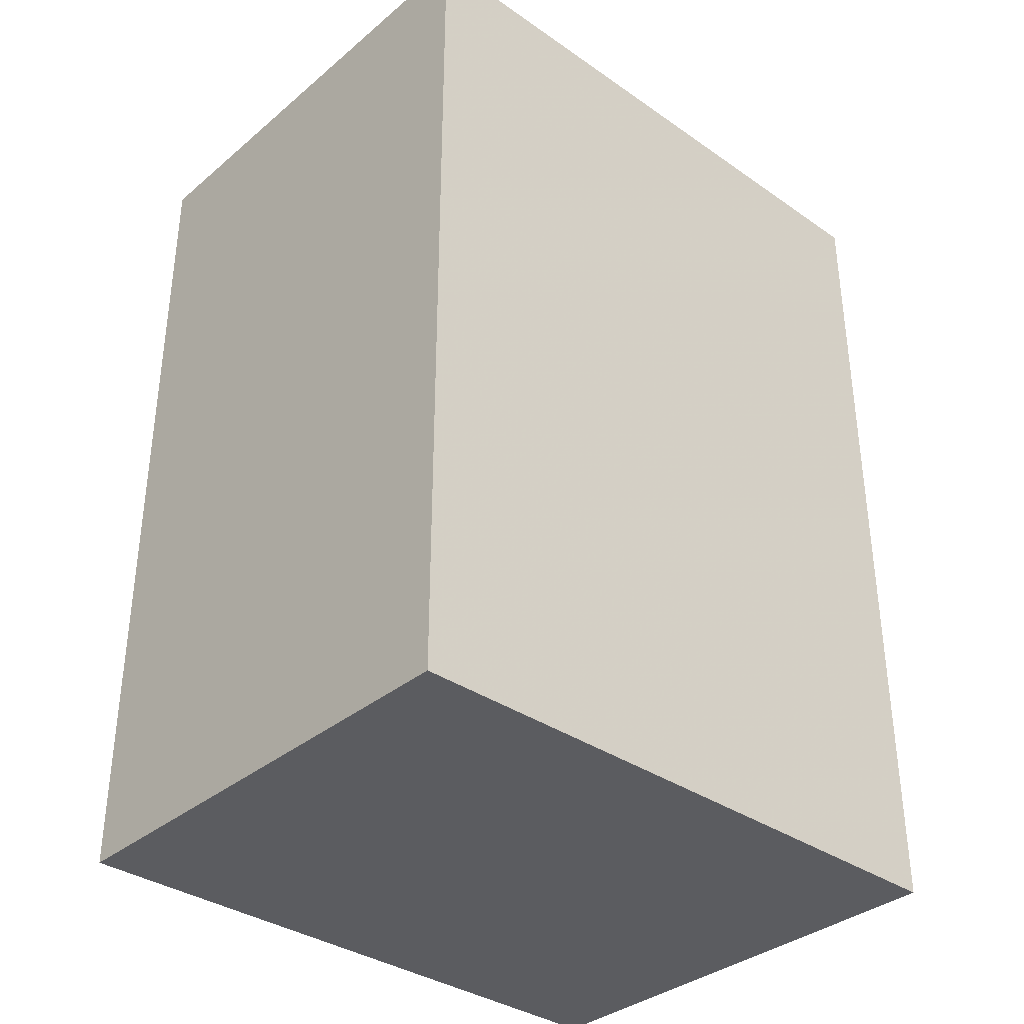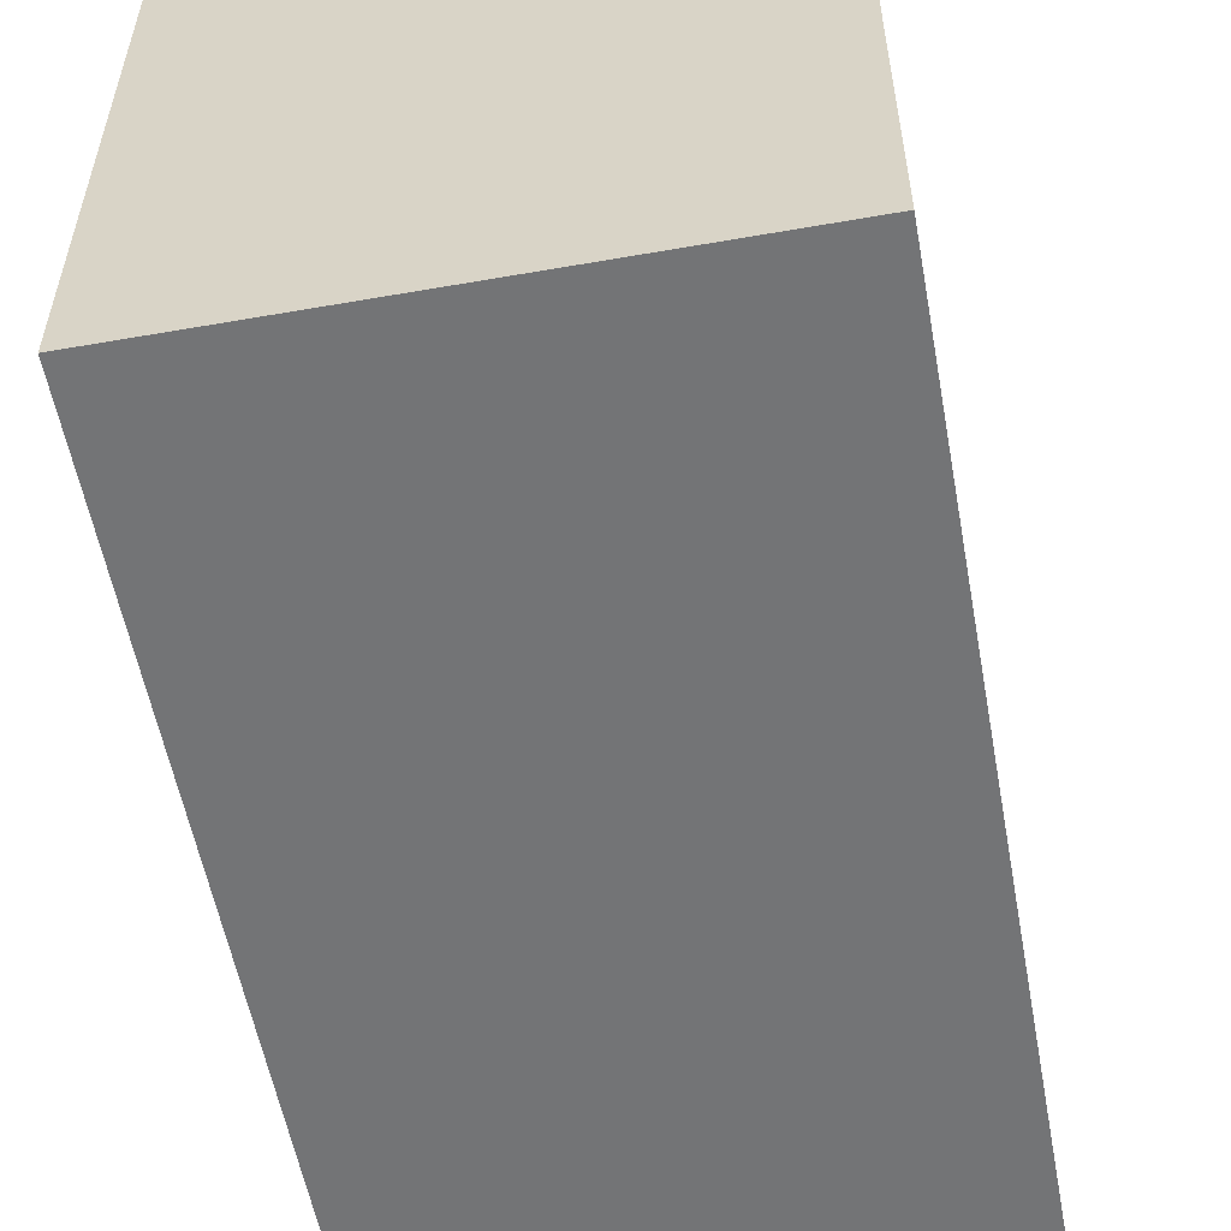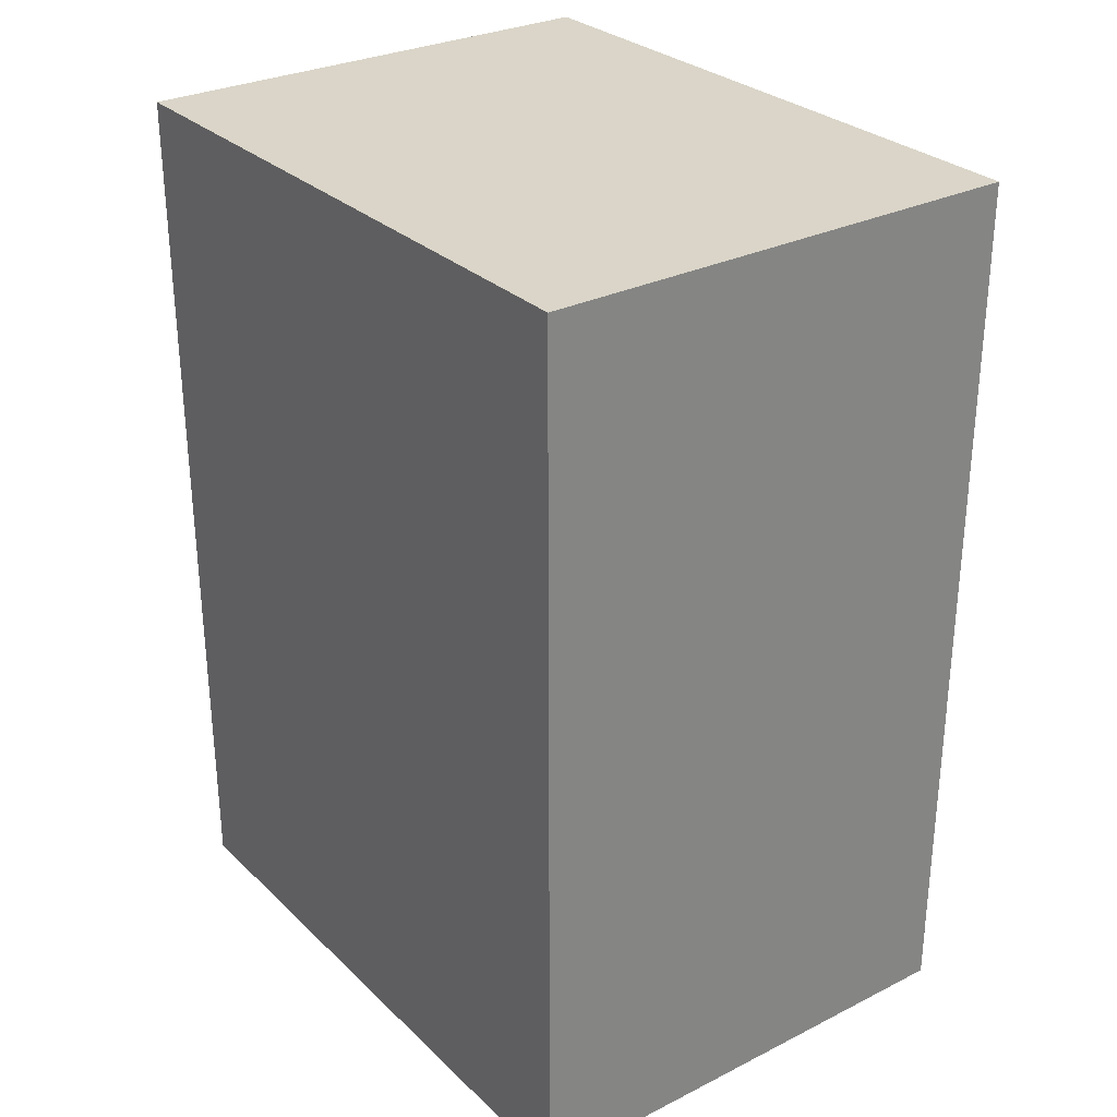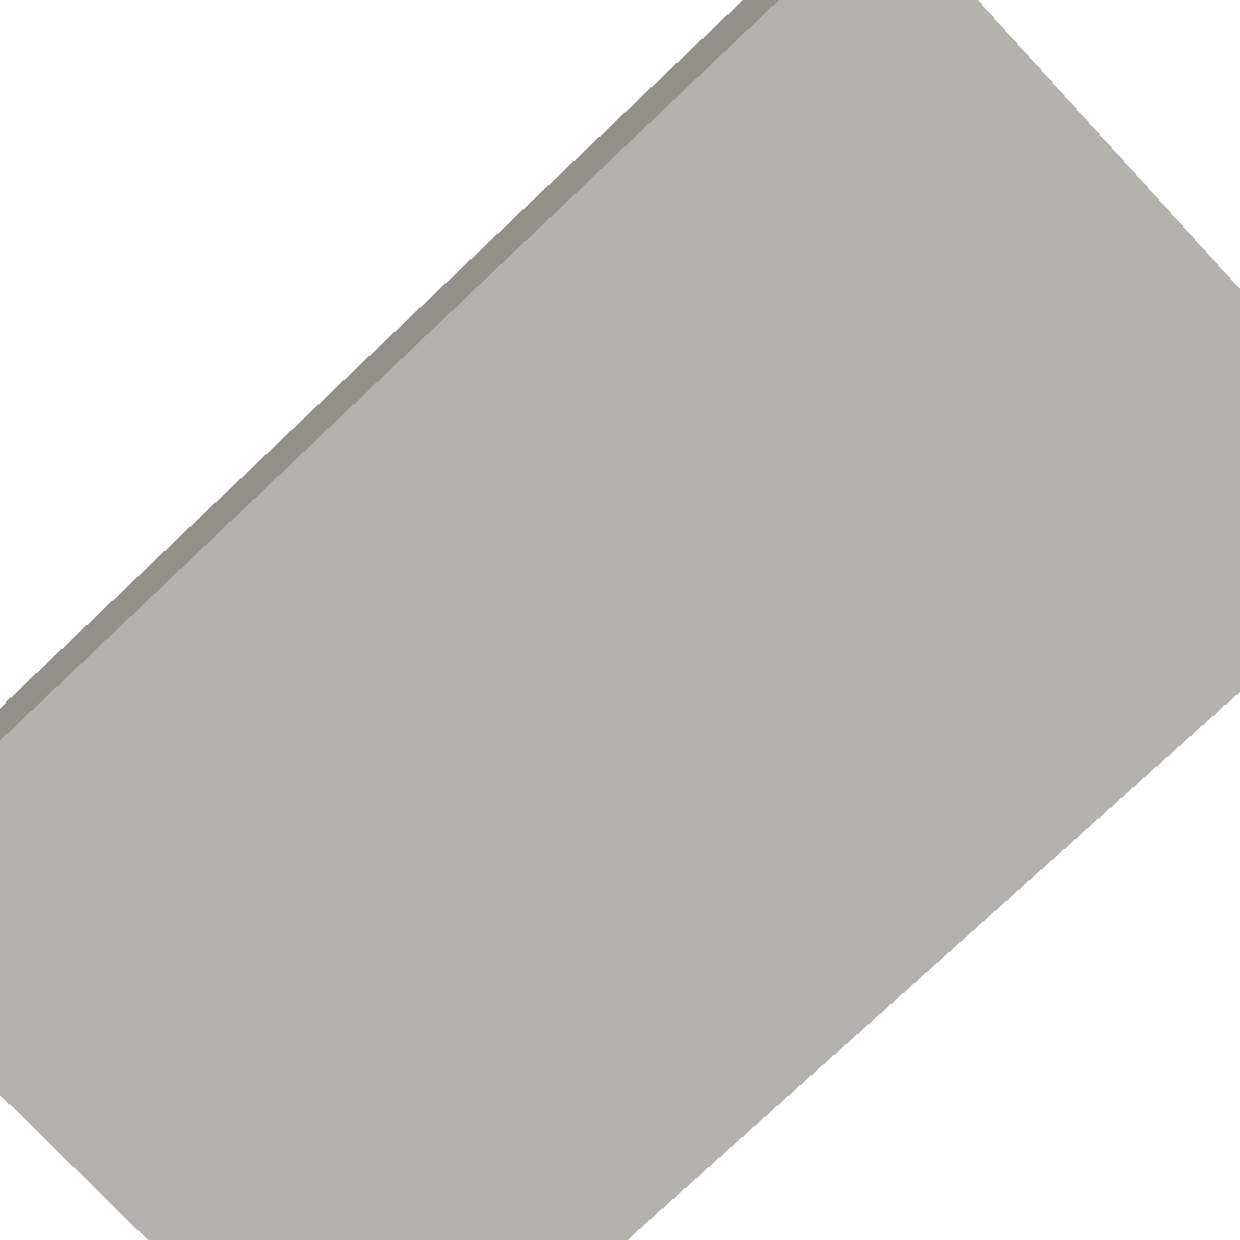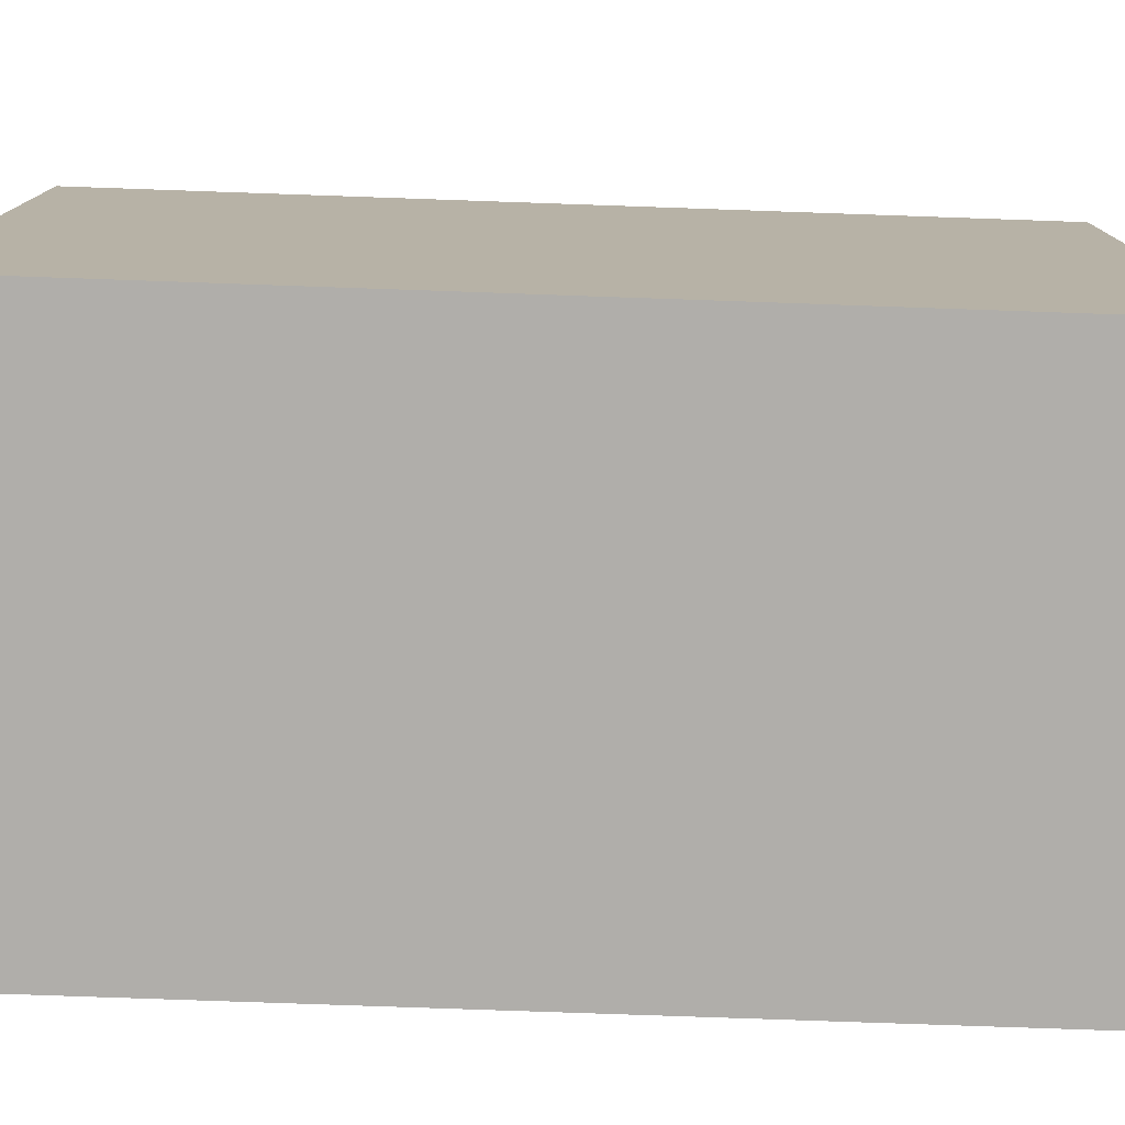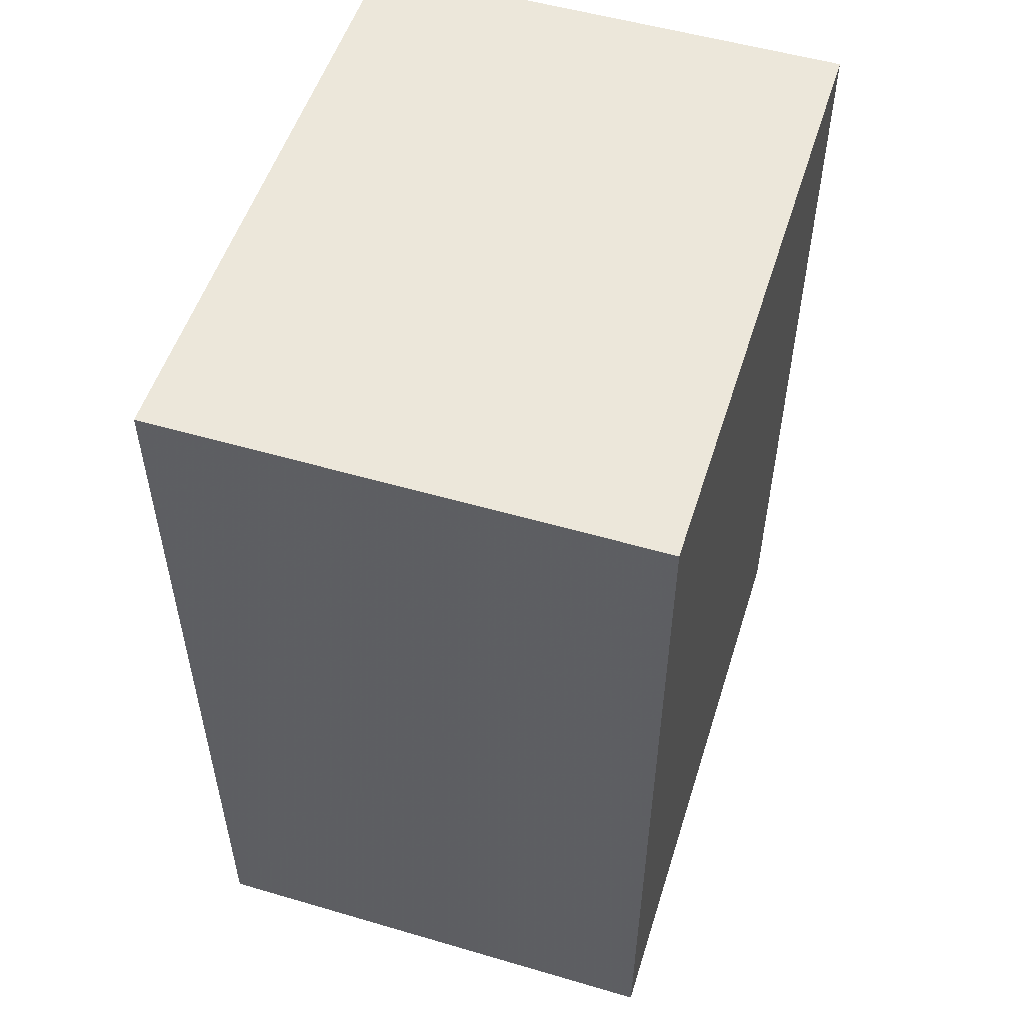
<metadata>
{"format":"obj","ext":"obj","renderer":"f3d","projection":"perspective","resolution":1024,"background":"white","views":[{"elev":-35.3,"azim":-132.4,"up":"+Z"},{"elev":-56.1,"azim":-169.6,"up":"+Y"},{"elev":29.3,"azim":-36.4,"up":"+Z"},{"elev":-79.6,"azim":133.3,"up":"+Y"},{"elev":-77.9,"azim":-92.0,"up":"+Y"},{"elev":53.1,"azim":-162.6,"up":"+Z"}]}
</metadata>
<code>
v -1536 -376 -16
v -1456 -480 -16
v -1536 -480 -16
v -1456 -376 -16
v -1536 -480 128
v -1456 -376 128
v -1536 -376 128
v -1456 -480 128
f 1 2 3
f 1 4 2
f 5 6 7
f 5 8 6
f 8 3 2
f 8 5 3
f 7 4 1
f 7 6 4
f 6 2 4
f 6 8 2
f 5 1 3
f 5 7 1

</code>
